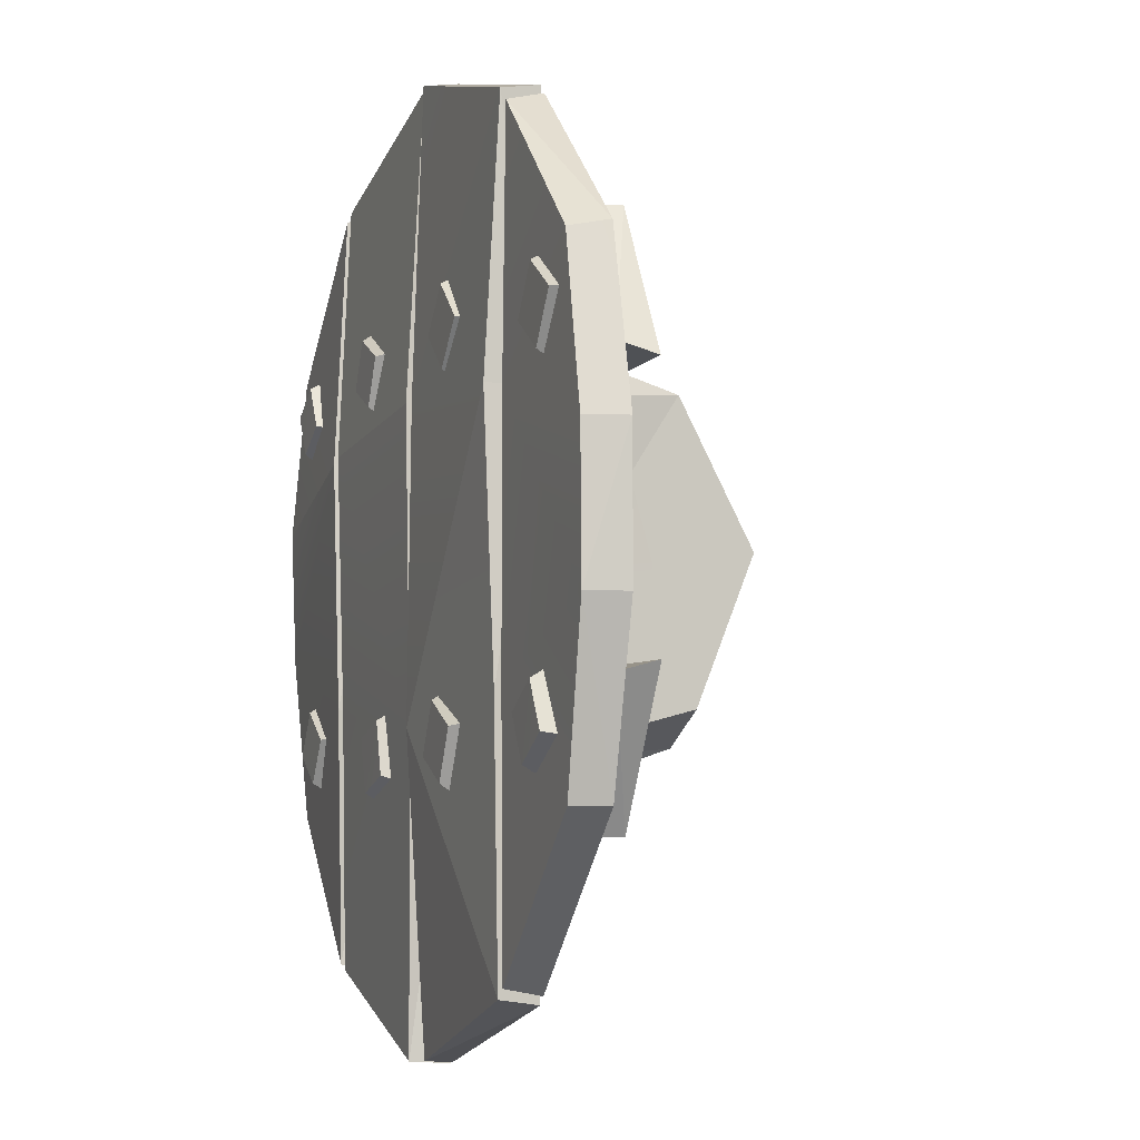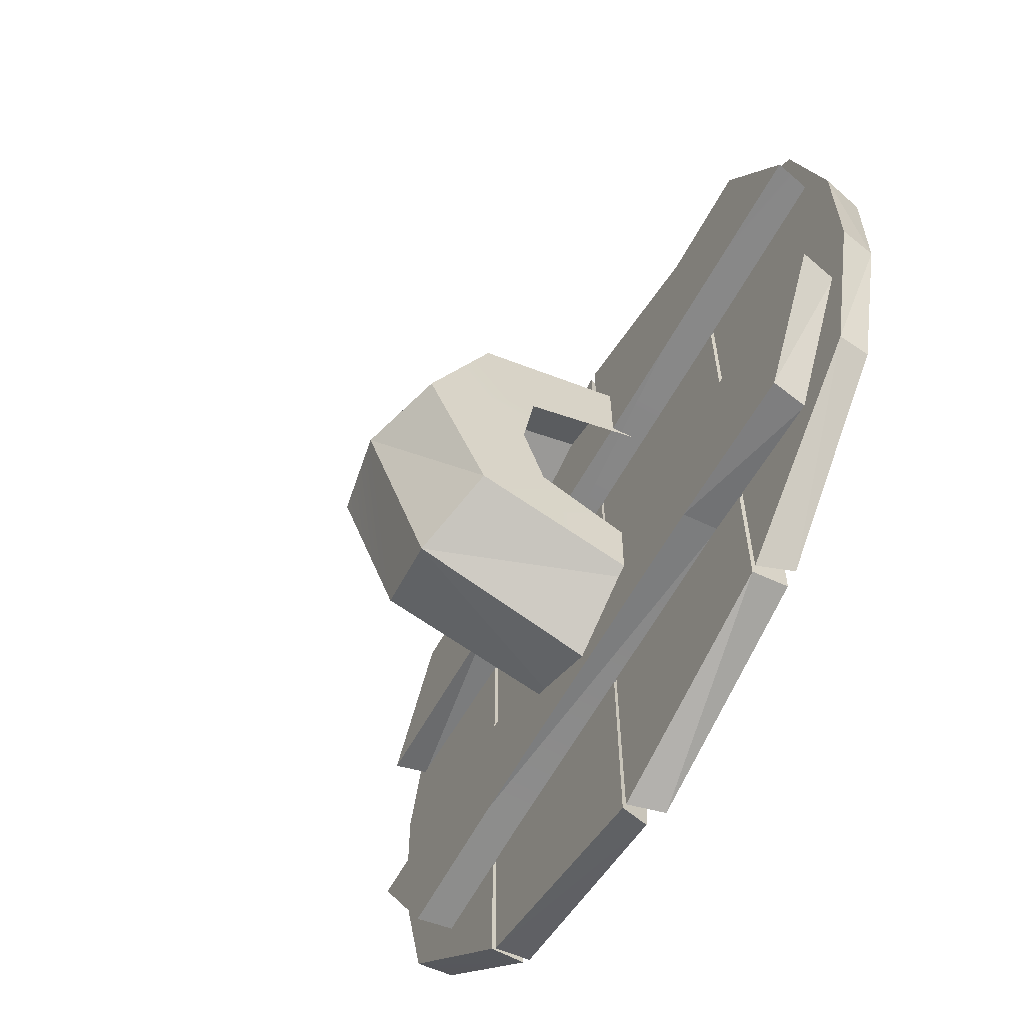
<metadata>
{"format":"obj","ext":"obj","renderer":"f3d","projection":"perspective","resolution":1024,"background":"white","views":[{"elev":-5.9,"azim":69.8,"up":"+Y"},{"elev":-61.8,"azim":-118.9,"up":"+Y"}]}
</metadata>
<code>
g shieldRoundWood01
v 0.2003 0.1123 0.0843
v 0.009779 0.1283 0.08064
v 0.2052 0.3305 0.07363
v 0.01414 0.3829 0.07363
v 0.01175 -0.1302 0.08395
v 0.2052 0.3305 0.07363
v 0.01414 0.3829 0.07363
v 0.2052 0.3357 0.04174
v 0.00516 0.39 0.04174
v 0.00516 0.39 0.04174
v 0.001708 0.1283 0.04174
v 0.2052 0.3357 0.04174
v 0.2052 0.1123 0.04174
v 0.2052 -0.1111 0.04174
v 0.001708 -0.1302 0.04174
v 0.2052 -0.3344 0.04174
v 0.001708 -0.3887 0.04174
v 0.001708 -0.3887 0.04174
v 0.007719 -0.3869 0.06644
v 0.2052 -0.3344 0.04174
v 0.007719 -0.3869 0.06644
v 0.2052 -0.33 0.07363
v 0.2052 -0.3344 0.04174
v 0.2003 0.1123 0.0843
v 0.2052 0.3305 0.07363
v 0.2052 0.1123 0.04174
v 0.2052 0.3305 0.07363
v 0.2052 0.3357 0.04174
v 0.2052 0.1123 0.04174
v 0.2052 -0.1111 0.04174
v 0.2052 -0.1111 0.07716
v 0.2052 -0.33 0.07363
v 0.2052 -0.3344 0.04174
v 0.009779 0.1283 0.08064
v 0.001708 0.1283 0.04174
v 0.01414 0.3829 0.07363
v 0.001708 -0.1302 0.04174
v 0.001708 0.1283 0.04174
v 0.00516 0.39 0.04174
v 0.01414 0.3829 0.07363
v 0.3783 0.06255 0.07572
v 0.2175 0.107 0.07572
v 0.344 0.1971 0.07363
v 0.2178 0.3184 0.07363
v 0.3807 -0.05474 0.07572
v 0.2173 -0.106 0.07572
v 0.3477 -0.1954 0.07363
v 0.2157 -0.3218 0.07363
v 0.344 0.1971 0.07363
v 0.2178 0.3184 0.07363
v 0.3505 0.2032 0.04174
v 0.2178 0.3184 0.07363
v 0.2117 0.3276 0.04174
v 0.3505 0.2032 0.04174
v 0.2117 0.3276 0.04174
v 0.2117 0.107 0.04174
v 0.3505 0.2032 0.04174
v 0.3866 0.06255 0.04174
v 0.3866 -0.05474 0.04174
v 0.2117 -0.106 0.04174
v 0.3505 -0.1954 0.04174
v 0.2117 -0.3278 0.04174
v 0.2117 -0.3278 0.04174
v 0.2157 -0.3218 0.07363
v 0.3505 -0.1954 0.04174
v 0.3477 -0.1954 0.07363
v 0.3783 0.06255 0.07572
v 0.344 0.1971 0.07363
v 0.3866 0.06255 0.04174
v 0.3505 0.2032 0.04174
v 0.2175 0.107 0.07572
v 0.2117 0.107 0.04174
v 0.2178 0.3184 0.07363
v 0.2117 0.3276 0.04174
v 0.2173 -0.106 0.07572
v 0.007719 -0.3869 0.06644
v 0.01175 -0.1302 0.08395
v 0.2052 -0.33 0.07363
v 0.01175 -0.1302 0.08395
v 0.2052 -0.1111 0.07716
v 0.2052 -0.33 0.07363
v 0.2003 0.1123 0.0843
v 0.001708 -0.3887 0.04174
v 0.001708 -0.1302 0.04174
v 0.007719 -0.3869 0.06644
v 0.01175 -0.1302 0.08395
v 0.009779 0.1283 0.08064
v 0.2052 -0.1111 0.07716
v 0.2003 0.1123 0.0843
v 0.2052 0.1123 0.04174
v 0.3477 -0.1954 0.07363
v 0.3807 -0.05474 0.07572
v 0.3505 -0.1954 0.04174
v 0.3807 -0.05474 0.07572
v 0.3866 -0.05474 0.04174
v 0.3505 -0.1954 0.04174
v 0.2117 -0.3278 0.04174
v 0.2117 -0.106 0.04174
v 0.2157 -0.3218 0.07363
v 0.2117 -0.106 0.04174
v 0.2173 -0.106 0.07572
v 0.2157 -0.3218 0.07363
v 0.2117 0.107 0.04174
v 0.3866 -0.05474 0.04174
v 0.3807 -0.05474 0.07572
v 0.3866 0.06255 0.04174
v 0.3807 -0.05474 0.07572
v 0.3783 0.06255 0.07572
v 0.3866 0.06255 0.04174
v -0.001708 0.3829 0.0684
v -0.001708 0.1283 0.08194
v -0.1978 0.326 0.07363
v -0.1929 0.1108 0.08494
v -0.001708 0.39 0.04174
v -0.001708 0.3829 0.0684
v -0.1978 0.3311 0.04174
v -0.001708 0.3829 0.0684
v -0.1978 0.326 0.07363
v -0.1978 0.3311 0.04174
v -0.001708 0.39 0.04174
v -0.1978 0.3311 0.04174
v -0.001708 0.1283 0.04174
v -0.1978 0.1108 0.04174
v -0.1978 -0.1096 0.04174
v -0.001708 -0.1302 0.04174
v -0.1978 -0.3299 0.04174
v -0.003136 -0.39 0.04174
v -0.003136 -0.39 0.04174
v -0.1978 -0.3299 0.04174
v -0.009969 -0.3883 0.07363
v -0.1978 -0.3299 0.04174
v -0.1978 -0.3255 0.07363
v -0.009969 -0.3883 0.07363
v -0.1929 0.1108 0.08494
v -0.1978 0.1108 0.04174
v -0.1978 0.326 0.07363
v -0.1978 0.1108 0.04174
v -0.1978 0.3311 0.04174
v -0.1978 0.326 0.07363
v -0.1978 -0.1096 0.07716
v -0.1978 -0.1096 0.04174
v -0.1978 -0.3255 0.07363
v -0.1978 -0.3299 0.04174
v -0.001708 0.39 0.04174
v -0.001708 0.1283 0.04174
v -0.001708 0.3829 0.0684
v -0.001708 0.1283 0.08194
v -0.002279 -0.1302 0.07716
v -0.2098 0.3207 0.07363
v -0.2088 0.107 0.08415
v -0.344 0.1971 0.07363
v -0.3783 0.06255 0.07717
v -0.2021 0.3299 0.04174
v -0.2098 0.3207 0.07363
v -0.3505 0.2032 0.04174
v -0.2098 0.3207 0.07363
v -0.344 0.1971 0.07363
v -0.3505 0.2032 0.04174
v -0.2021 0.3299 0.04174
v -0.3505 0.2032 0.04174
v -0.2021 0.107 0.04174
v -0.3866 0.06255 0.04174
v -0.3866 -0.05474 0.04174
v -0.2021 -0.106 0.04174
v -0.3505 -0.1954 0.04174
v -0.2021 -0.3272 0.04174
v -0.2021 -0.3272 0.04174
v -0.3505 -0.1954 0.04174
v -0.2101 -0.3213 0.07363
v -0.3505 -0.1954 0.04174
v -0.3477 -0.1954 0.06845
v -0.2101 -0.3213 0.07363
v -0.3783 0.06255 0.07717
v -0.3866 0.06255 0.04174
v -0.344 0.1971 0.07363
v -0.3505 0.2032 0.04174
v -0.2021 0.3299 0.04174
v -0.2021 0.107 0.04174
v -0.2098 0.3207 0.07363
v -0.2021 0.107 0.04174
v -0.2088 0.107 0.08415
v -0.2098 0.3207 0.07363
v -0.009969 -0.3883 0.07363
v -0.1978 -0.3255 0.07363
v -0.002279 -0.1302 0.07716
v -0.1978 -0.1096 0.07716
v -0.1929 0.1108 0.08494
v -0.001708 0.1283 0.08194
v -0.003136 -0.39 0.04174
v -0.009969 -0.3883 0.07363
v -0.001708 -0.1302 0.04174
v -0.009969 -0.3883 0.07363
v -0.002279 -0.1302 0.07716
v -0.001708 -0.1302 0.04174
v -0.002279 -0.1302 0.07716
v -0.001708 0.1283 0.04174
v -0.1929 0.1108 0.08494
v -0.1978 -0.1096 0.07716
v -0.1978 0.1108 0.04174
v -0.2101 -0.3213 0.07363
v -0.3477 -0.1954 0.06845
v -0.2021 -0.106 0.08014
v -0.3807 -0.05474 0.07237
v -0.2088 0.107 0.08415
v -0.3783 0.06255 0.07717
v -0.3477 -0.1954 0.06845
v -0.3505 -0.1954 0.04174
v -0.3807 -0.05474 0.07237
v -0.3505 -0.1954 0.04174
v -0.3866 -0.05474 0.04174
v -0.3807 -0.05474 0.07237
v -0.2021 -0.3272 0.04174
v -0.2101 -0.3213 0.07363
v -0.2021 -0.106 0.04174
v -0.2101 -0.3213 0.07363
v -0.2021 -0.106 0.08014
v -0.2021 -0.106 0.04174
v -0.3783 0.06255 0.07717
v -0.3807 -0.05474 0.07237
v -0.3866 0.06255 0.04174
v -0.3807 -0.05474 0.07237
v -0.3866 -0.05474 0.04174
v -0.3866 0.06255 0.04174
v -0.2021 -0.106 0.04174
v -0.2021 -0.106 0.08014
v -0.2021 0.107 0.04174
v -0.2021 -0.106 0.08014
v -0.2088 0.107 0.08415
v -0.2021 0.107 0.04174
v -0.163 0.218 0.04261
v -0.1688 0.1063 0.04261
v -0.2936 0.228 0.04261
v -0.3594 0.1093 0.04261
v 0.1621 0.2216 0.04261
v 0.172 0.1068 0.04261
v 0.287 0.228 0.04261
v 0.3584 0.1184 0.04261
v -0.2936 0.228 0.04261
v -0.3594 0.1093 0.04261
v -0.2992 0.228 0.01072
v -0.3594 0.1093 0.04261
v -0.3665 0.1093 0.01072
v -0.2992 0.228 0.01072
v -0.3665 0.1093 0.01072
v -0.1688 0.1063 0.01072
v -0.2992 0.228 0.01072
v -0.163 0.2216 0.01072
v 0.1621 0.2216 0.01072
v 0.172 0.1063 0.01072
v 0.2919 0.228 0.01072
v 0.3602 0.1093 0.01072
v 0.3602 0.1093 0.01072
v 0.3584 0.1184 0.04261
v 0.2919 0.228 0.01072
v 0.3584 0.1184 0.04261
v 0.287 0.228 0.04261
v 0.2919 0.228 0.01072
v -0.163 0.218 0.04261
v -0.2936 0.228 0.04261
v -0.163 0.2216 0.01072
v -0.2936 0.228 0.04261
v -0.2992 0.228 0.01072
v -0.163 0.2216 0.01072
v -0.1688 0.1063 0.04261
v -0.1688 0.1063 0.01072
v -0.3594 0.1093 0.04261
v -0.3665 0.1093 0.01072
v 0.172 0.1068 0.04261
v 0.2919 0.228 0.01072
v 0.287 0.228 0.04261
v 0.1621 0.2216 0.01072
v 0.1621 0.2216 0.04261
v -0.163 0.218 0.04261
v 0.3602 0.1093 0.01072
v 0.172 0.1063 0.01072
v 0.3584 0.1184 0.04261
v 0.172 0.1063 0.01072
v 0.172 0.1068 0.04261
v 0.3584 0.1184 0.04261
v -0.163 0.218 0.04261
v -0.163 0.2216 0.01072
v 0.1621 0.2216 0.01072
v 0.172 0.1063 0.01072
v -0.1688 0.1063 0.01072
v 0.172 0.1068 0.04261
v -0.3594 -0.09737 0.04261
v -0.1688 -0.0946 0.04261
v -0.2936 -0.2161 0.04261
v -0.163 -0.2063 0.04261
v 0.1621 -0.2099 0.04261
v 0.172 -0.09516 0.04261
v 0.287 -0.2161 0.04261
v 0.3584 -0.1061 0.04261
v -0.3665 -0.09737 0.01072
v -0.3594 -0.09737 0.04261
v -0.2992 -0.2161 0.01072
v -0.3594 -0.09737 0.04261
v -0.2936 -0.2161 0.04261
v -0.2992 -0.2161 0.01072
v -0.3665 -0.09737 0.01072
v -0.2992 -0.2161 0.01072
v -0.1688 -0.0946 0.01072
v -0.163 -0.2099 0.01072
v 0.1621 -0.2099 0.01072
v 0.172 -0.0946 0.01072
v 0.2919 -0.2161 0.01072
v 0.3602 -0.09737 0.01072
v 0.3602 -0.09737 0.01072
v 0.2919 -0.2161 0.01072
v 0.3584 -0.1061 0.04261
v 0.2919 -0.2161 0.01072
v 0.287 -0.2161 0.04261
v 0.3584 -0.1061 0.04261
v -0.163 -0.2063 0.04261
v -0.163 -0.2099 0.01072
v -0.2936 -0.2161 0.04261
v -0.163 -0.2099 0.01072
v -0.2992 -0.2161 0.01072
v -0.2936 -0.2161 0.04261
v -0.3665 -0.09737 0.01072
v -0.1688 -0.0946 0.01072
v -0.3594 -0.09737 0.04261
v -0.1688 -0.0946 0.04261
v 0.172 -0.09516 0.04261
v 0.1621 -0.2099 0.04261
v 0.287 -0.2161 0.04261
v 0.1621 -0.2099 0.01072
v 0.2919 -0.2161 0.01072
v -0.163 -0.2063 0.04261
v 0.3602 -0.09737 0.01072
v 0.3584 -0.1061 0.04261
v 0.172 -0.0946 0.01072
v 0.3584 -0.1061 0.04261
v 0.172 -0.09516 0.04261
v 0.172 -0.0946 0.01072
v 0.1621 -0.2099 0.01072
v -0.163 -0.2099 0.01072
v -0.163 -0.2063 0.04261
v 0.172 -0.0946 0.01072
v 0.172 -0.09516 0.04261
v -0.1688 -0.0946 0.01072
v -0.1297 -0.1235 0.05806
v -0.1173 -0.1335 0.08389
v -0.1091 -0.1933 0.05806
v -0.1041 -0.1782 0.08389
v -0.04316 -0.1739 0.05806
v -0.1091 -0.1933 0.05806
v -0.0594 -0.165 0.08389
v -0.1041 -0.1782 0.08389
v -0.04316 -0.1739 0.05806
v -0.0594 -0.165 0.08389
v -0.06375 -0.1041 0.05806
v -0.07259 -0.1203 0.08389
v -0.06375 -0.1041 0.05806
v -0.07259 -0.1203 0.08389
v -0.1297 -0.1235 0.05806
v -0.1173 -0.1335 0.08389
v -0.1173 -0.1335 0.08389
v -0.07259 -0.1203 0.08389
v -0.1041 -0.1782 0.08389
v -0.0594 -0.165 0.08389
v 0.08426 -0.0961 0.06111
v 0.0865 -0.1121 0.08695
v 0.05106 -0.1617 0.06111
v 0.06522 -0.1541 0.08695
v 0.1131 -0.1931 0.06111
v 0.05106 -0.1617 0.06111
v 0.1073 -0.1754 0.08695
v 0.06522 -0.1541 0.08695
v 0.1131 -0.1931 0.06111
v 0.1073 -0.1754 0.08695
v 0.1463 -0.1275 0.06111
v 0.1285 -0.1333 0.08695
v 0.1463 -0.1275 0.06111
v 0.1285 -0.1333 0.08695
v 0.08426 -0.0961 0.06111
v 0.0865 -0.1121 0.08695
v 0.0865 -0.1121 0.08695
v 0.1285 -0.1333 0.08695
v 0.06522 -0.1541 0.08695
v 0.1073 -0.1754 0.08695
v 0.2529 -0.1234 0.05903
v 0.2662 -0.1296 0.08486
v 0.2863 -0.1813 0.05903
v 0.2875 -0.1667 0.08486
v 0.341 -0.1497 0.05903
v 0.2863 -0.1813 0.05903
v 0.3246 -0.1453 0.08486
v 0.2875 -0.1667 0.08486
v 0.341 -0.1497 0.05903
v 0.3246 -0.1453 0.08486
v 0.3077 -0.09182 0.05903
v 0.3033 -0.1082 0.08486
v 0.3077 -0.09182 0.05903
v 0.3033 -0.1082 0.08486
v 0.2529 -0.1234 0.05903
v 0.2662 -0.1296 0.08486
v 0.2662 -0.1296 0.08486
v 0.3033 -0.1082 0.08486
v 0.2875 -0.1667 0.08486
v 0.3246 -0.1453 0.08486
v -0.3366 -0.1414 0.05463
v -0.3211 -0.1411 0.08047
v -0.278 -0.1808 0.05463
v -0.2836 -0.1664 0.08047
v -0.2407 -0.1254 0.05463
v -0.278 -0.1808 0.05463
v -0.2584 -0.1289 0.08047
v -0.2836 -0.1664 0.08047
v -0.2407 -0.1254 0.05463
v -0.2584 -0.1289 0.08047
v -0.2993 -0.08601 0.05463
v -0.2959 -0.1036 0.08047
v -0.2993 -0.08601 0.05463
v -0.2959 -0.1036 0.08047
v -0.3366 -0.1414 0.05463
v -0.3211 -0.1411 0.08047
v -0.3211 -0.1411 0.08047
v -0.2959 -0.1036 0.08047
v -0.2836 -0.1664 0.08047
v -0.2584 -0.1289 0.08047
v -5.931e-06 0.2065 0.02944
v -0.07251 0.1824 0.03329
v -5.931e-06 0.1442 -0.144
v -0.07251 0.1824 0.03329
v -0.07251 0.135 -0.1214
v -5.931e-06 0.1442 -0.144
v -0.07251 0.01169 -0.1768
v -0.07251 -0.1141 -0.1231
v -5.931e-06 0.005779 -0.1994
v -0.07251 -0.1141 -0.1231
v -5.931e-06 -0.1427 -0.1427
v -5.931e-06 0.005779 -0.1994
v -0.07251 -0.1141 -0.1231
v -0.07251 -0.1596 0.03329
v -5.931e-06 -0.1427 -0.1427
v -0.07251 -0.1596 0.03329
v -5.931e-06 -0.2001 0.02944
v -5.931e-06 -0.1427 -0.1427
v 0.07251 -0.1145 -0.1357
v 0.07251 -0.1596 0.03329
v 0.07251 -0.07069 -0.07846
v 0.07251 -0.09524 0.03329
v 0.07251 -0.00147 -0.09891
v 0.07251 -0.00147 -0.09891
v 0.07251 0.01158 -0.186
v 0.07251 0.135 -0.1214
v 0.07251 -0.00147 -0.09891
v 0.07251 0.06932 -0.07972
v -5.931e-06 0.2065 0.02944
v -5.931e-06 0.1442 -0.144
v 0.07251 0.1824 0.03329
v -5.931e-06 0.1442 -0.144
v 0.07251 0.135 -0.1214
v 0.07251 0.1824 0.03329
v -5.931e-06 -0.1427 -0.1427
v 0.07251 -0.1145 -0.1357
v -5.931e-06 0.005779 -0.1994
v 0.07251 0.01158 -0.186
v -5.931e-06 -0.2001 0.02944
v 0.07251 -0.1596 0.03329
v -5.931e-06 -0.1427 -0.1427
v 0.07251 -0.1596 0.03329
v 0.07251 -0.1145 -0.1357
v -5.931e-06 -0.1427 -0.1427
v -0.07251 0.135 -0.1214
v -0.07251 0.01169 -0.1768
v -5.931e-06 0.1442 -0.144
v -0.07251 0.01169 -0.1768
v -5.931e-06 0.005779 -0.1994
v -5.931e-06 0.1442 -0.144
v -5.931e-06 0.005779 -0.1994
v 0.07251 0.01158 -0.186
v -5.931e-06 0.1442 -0.144
v 0.07251 0.01158 -0.186
v 0.07251 0.135 -0.1214
v -5.931e-06 0.1442 -0.144
v -0.07328 0.0671 -0.07438
v -0.07251 0.135 -0.1214
v -0.07323 0.107 0.03135
v -0.07251 0.1824 0.03329
v -0.07251 0.01169 -0.1768
v -0.07332 -0.0008035 -0.08465
v -0.07251 -0.1141 -0.1231
v -0.07328 -0.06431 -0.06556
v -0.07323 -0.1055 0.03136
v -0.07251 -0.1596 0.03329
v 0.07251 0.06932 -0.07972
v 0.08921 0.1239 0.03329
v 0.07251 0.135 -0.1214
v 0.08921 0.1239 0.03329
v 0.07251 0.1824 0.03329
v 0.07251 0.135 -0.1214
v 0.1459 0.1722 0.05806
v 0.1298 0.1742 0.08389
v 0.09065 0.2215 0.05806
v 0.09442 0.2057 0.08389
v 0.0441 0.1693 0.05806
v 0.09065 0.2215 0.05806
v 0.06288 0.1704 0.08389
v 0.09442 0.2057 0.08389
v 0.0441 0.1693 0.05806
v 0.06288 0.1704 0.08389
v 0.0993 0.1201 0.05806
v 0.09823 0.1388 0.08389
v 0.0993 0.1201 0.05806
v 0.09823 0.1388 0.08389
v 0.1459 0.1722 0.05806
v 0.1298 0.1742 0.08389
v 0.1298 0.1742 0.08389
v 0.09823 0.1388 0.08389
v 0.09442 0.2057 0.08389
v 0.06288 0.1704 0.08389
v -0.09065 0.1238 0.06111
v -0.09273 0.1387 0.08695
v -0.05968 0.185 0.06111
v -0.07289 0.1779 0.08695
v -0.1175 0.2143 0.06111
v -0.05968 0.185 0.06111
v -0.1121 0.1977 0.08695
v -0.07289 0.1779 0.08695
v -0.1175 0.2143 0.06111
v -0.1121 0.1977 0.08695
v -0.1485 0.1531 0.06111
v -0.1319 0.1585 0.08695
v -0.1485 0.1531 0.06111
v -0.1319 0.1585 0.08695
v -0.09065 0.1238 0.06111
v -0.09273 0.1387 0.08695
v -0.09273 0.1387 0.08695
v -0.1319 0.1585 0.08695
v -0.07289 0.1779 0.08695
v -0.1121 0.1977 0.08695
v -0.2539 0.1429 0.05903
v -0.2669 0.1491 0.08486
v -0.2866 0.1998 0.05903
v -0.2879 0.1855 0.08486
v -0.3404 0.1688 0.05903
v -0.2866 0.1998 0.05903
v -0.3243 0.1645 0.08486
v -0.2879 0.1855 0.08486
v -0.3404 0.1688 0.05903
v -0.3243 0.1645 0.08486
v -0.3076 0.112 0.05903
v -0.3033 0.1281 0.08486
v -0.3076 0.112 0.05903
v -0.3033 0.1281 0.08486
v -0.2539 0.1429 0.05903
v -0.2669 0.1491 0.08486
v -0.2669 0.1491 0.08486
v -0.3033 0.1281 0.08486
v -0.2879 0.1855 0.08486
v -0.3243 0.1645 0.08486
v 0.3457 0.1585 0.05463
v 0.3298 0.1582 0.08047
v 0.2852 0.1992 0.05463
v 0.291 0.1843 0.08047
v 0.2467 0.142 0.05463
v 0.2852 0.1992 0.05463
v 0.2649 0.1455 0.08047
v 0.291 0.1843 0.08047
v 0.2467 0.142 0.05463
v 0.2649 0.1455 0.08047
v 0.3072 0.1012 0.05463
v 0.3037 0.1194 0.08047
v 0.3072 0.1012 0.05463
v 0.3037 0.1194 0.08047
v 0.3457 0.1585 0.05463
v 0.3298 0.1582 0.08047
v 0.3298 0.1582 0.08047
v 0.3037 0.1194 0.08047
v 0.291 0.1843 0.08047
v 0.2649 0.1455 0.08047
g shieldRoundWood01_0
f 3 2 1
f 3 4 2
f 1 2 5
f 8 7 6
f 8 9 7
f 12 11 10
f 12 13 11
f 14 11 13
f 14 15 11
f 16 15 14
f 16 17 15
f 20 19 18
f 23 22 21
f 26 25 24
f 29 28 27
f 29 31 30
f 30 31 32
f 30 32 33
f 36 35 34
f 34 35 37
f 40 39 38
f 43 42 41
f 43 44 42
f 45 41 42
f 45 42 46
f 47 45 46
f 47 46 48
f 51 50 49
f 54 53 52
f 57 56 55
f 57 58 56
f 59 56 58
f 59 60 56
f 61 60 59
f 61 62 60
f 65 64 63
f 65 66 64
f 69 68 67
f 69 70 68
f 73 72 71
f 73 74 72
f 75 71 72
f 78 77 76
f 81 80 79
f 82 79 80
f 85 84 83
f 85 86 84
f 87 84 86
f 90 89 88
f 93 92 91
f 96 95 94
f 99 98 97
f 102 101 100
f 101 103 100
f 106 105 104
f 109 108 107
f 112 111 110
f 112 113 111
f 116 115 114
f 119 118 117
f 122 121 120
f 122 123 121
f 124 123 122
f 124 122 125
f 126 124 125
f 126 125 127
f 130 129 128
f 133 132 131
f 136 135 134
f 139 138 137
f 137 141 140
f 141 142 140
f 141 143 142
f 146 145 144
f 146 147 145
f 145 147 148
f 151 150 149
f 151 152 150
f 155 154 153
f 158 157 156
f 161 160 159
f 161 162 160
f 163 162 161
f 163 161 164
f 165 163 164
f 165 164 166
f 169 168 167
f 172 171 170
f 175 174 173
f 175 176 174
f 179 178 177
f 182 181 180
f 185 184 183
f 185 186 184
f 187 186 185
f 187 185 188
f 191 190 189
f 194 193 192
f 196 195 194
f 199 198 197
f 202 201 200
f 202 203 201
f 204 203 202
f 204 205 203
f 208 207 206
f 211 210 209
f 214 213 212
f 217 216 215
f 220 219 218
f 223 222 221
f 226 225 224
f 229 228 227
f 232 231 230
f 232 233 231
f 234 230 231
f 234 231 235
f 236 234 235
f 236 235 237
f 240 239 238
f 243 242 241
f 246 245 244
f 246 247 245
f 248 245 247
f 248 249 245
f 250 249 248
f 250 251 249
f 254 253 252
f 257 256 255
f 260 259 258
f 263 262 261
f 266 265 264
f 266 267 265
f 268 264 265
f 271 270 269
f 271 272 270
f 271 273 272
f 276 275 274
f 279 278 277
f 282 281 280
f 285 284 283
f 288 287 286
f 288 289 287
f 287 289 290
f 287 290 291
f 291 290 292
f 291 292 293
f 296 295 294
f 299 298 297
f 302 301 300
f 302 303 301
f 304 303 302
f 304 302 305
f 306 304 305
f 306 305 307
f 310 309 308
f 313 312 311
f 316 315 314
f 319 318 317
f 322 321 320
f 322 323 321
f 321 323 324
f 327 326 325
f 327 328 326
f 329 327 325
f 332 331 330
f 335 334 333
f 338 337 336
f 341 340 339
f 344 343 342
f 344 345 343
f 348 347 346
f 348 349 347
f 352 351 350
f 352 353 351
f 356 355 354
f 356 357 355
f 360 359 358
f 360 361 359
f 364 363 362
f 364 365 363
f 368 367 366
f 368 369 367
f 372 371 370
f 372 373 371
f 376 375 374
f 376 377 375
f 380 379 378
f 380 381 379
f 384 383 382
f 384 385 383
f 388 387 386
f 388 389 387
f 392 391 390
f 392 393 391
f 396 395 394
f 396 397 395
f 400 399 398
f 400 401 399
f 404 403 402
f 404 405 403
f 408 407 406
f 408 409 407
f 412 411 410
f 412 413 411
f 416 415 414
f 416 417 415
f 420 419 418
f 420 421 419
f 424 423 422
f 427 426 425
f 430 429 428
f 433 432 431
f 436 435 434
f 439 438 437
f 442 441 440
f 442 443 441
f 440 444 442
f 440 446 445
f 447 445 446
f 447 449 448
f 452 451 450
f 455 454 453
f 458 457 456
f 458 459 457
f 462 461 460
f 465 464 463
f 468 467 466
f 471 470 469
f 474 473 472
f 477 476 475
f 480 479 478
f 480 481 479
f 478 479 482
f 478 482 483
f 483 482 484
f 483 484 485
f 486 485 484
f 486 484 487
f 490 489 488
f 493 492 491
f 496 495 494
f 496 497 495
f 500 499 498
f 500 501 499
f 504 503 502
f 504 505 503
f 508 507 506
f 508 509 507
f 512 511 510
f 512 513 511
f 516 515 514
f 516 517 515
f 520 519 518
f 520 521 519
f 524 523 522
f 524 525 523
f 528 527 526
f 528 529 527
f 532 531 530
f 532 533 531
f 536 535 534
f 536 537 535
f 540 539 538
f 540 541 539
f 544 543 542
f 544 545 543
f 548 547 546
f 548 549 547
f 552 551 550
f 552 553 551
f 556 555 554
f 556 557 555
f 560 559 558
f 560 561 559
f 564 563 562
f 564 565 563
f 568 567 566
f 568 569 567
f 572 571 570
f 572 573 571

</code>
